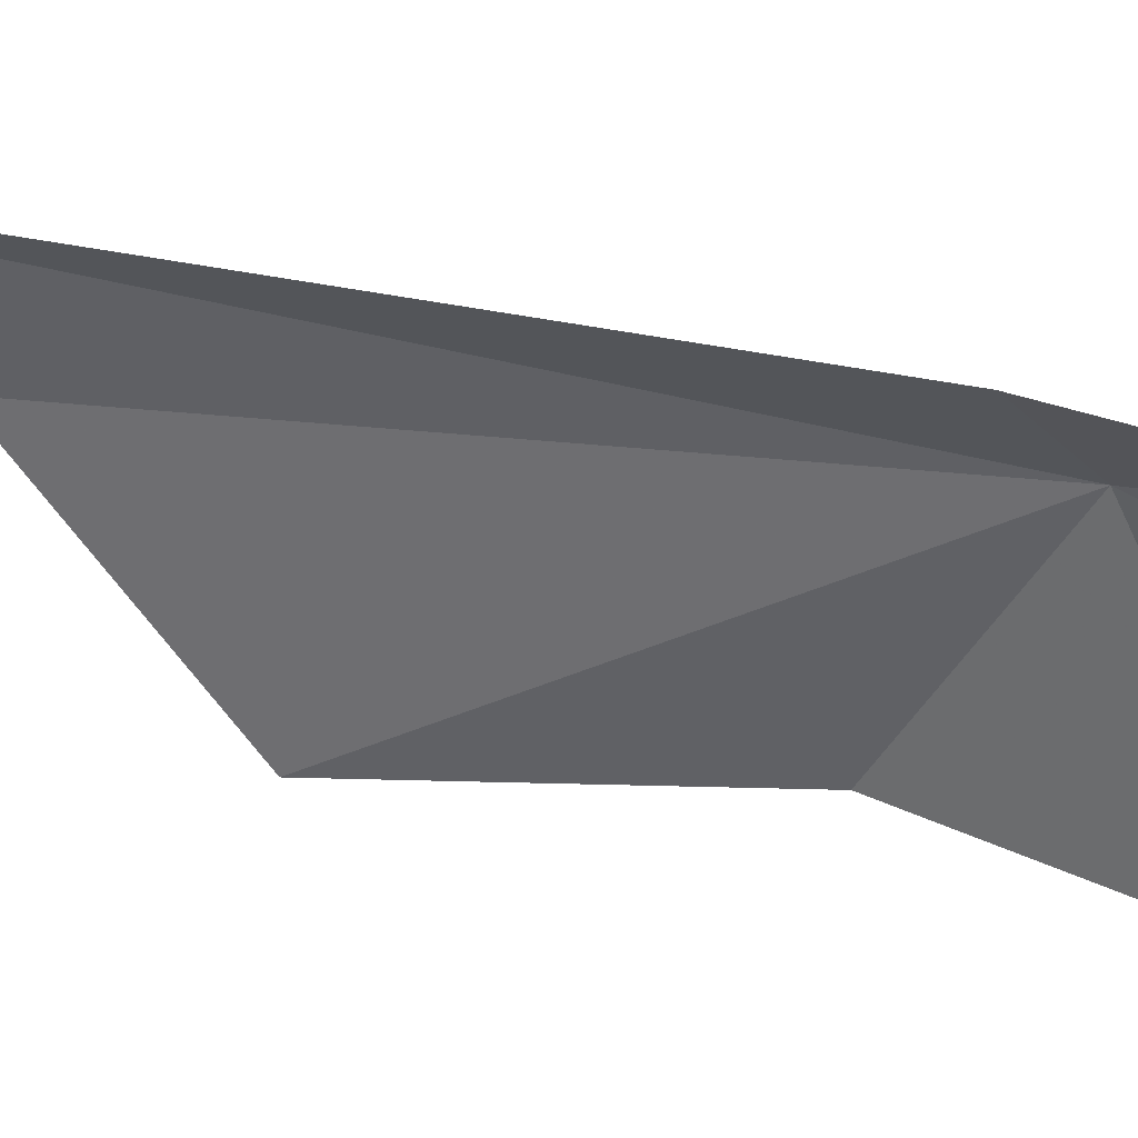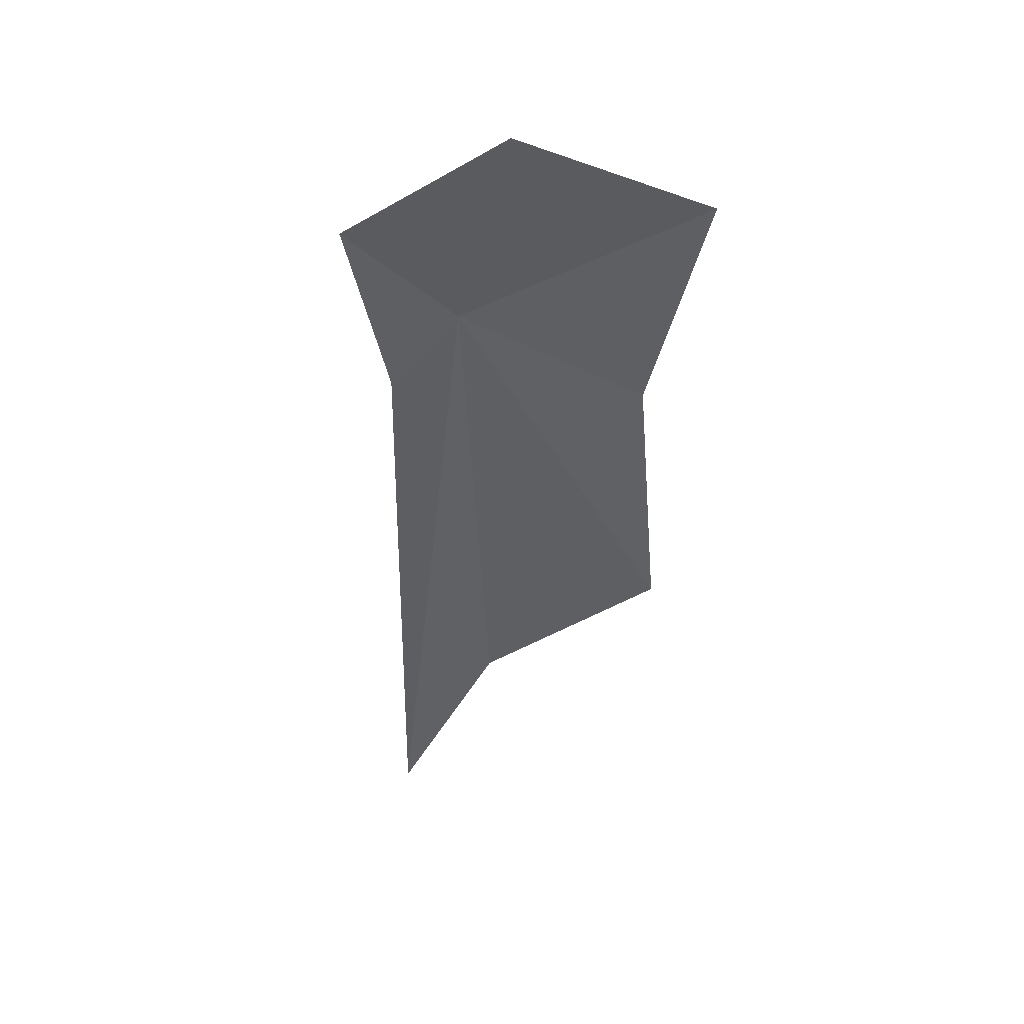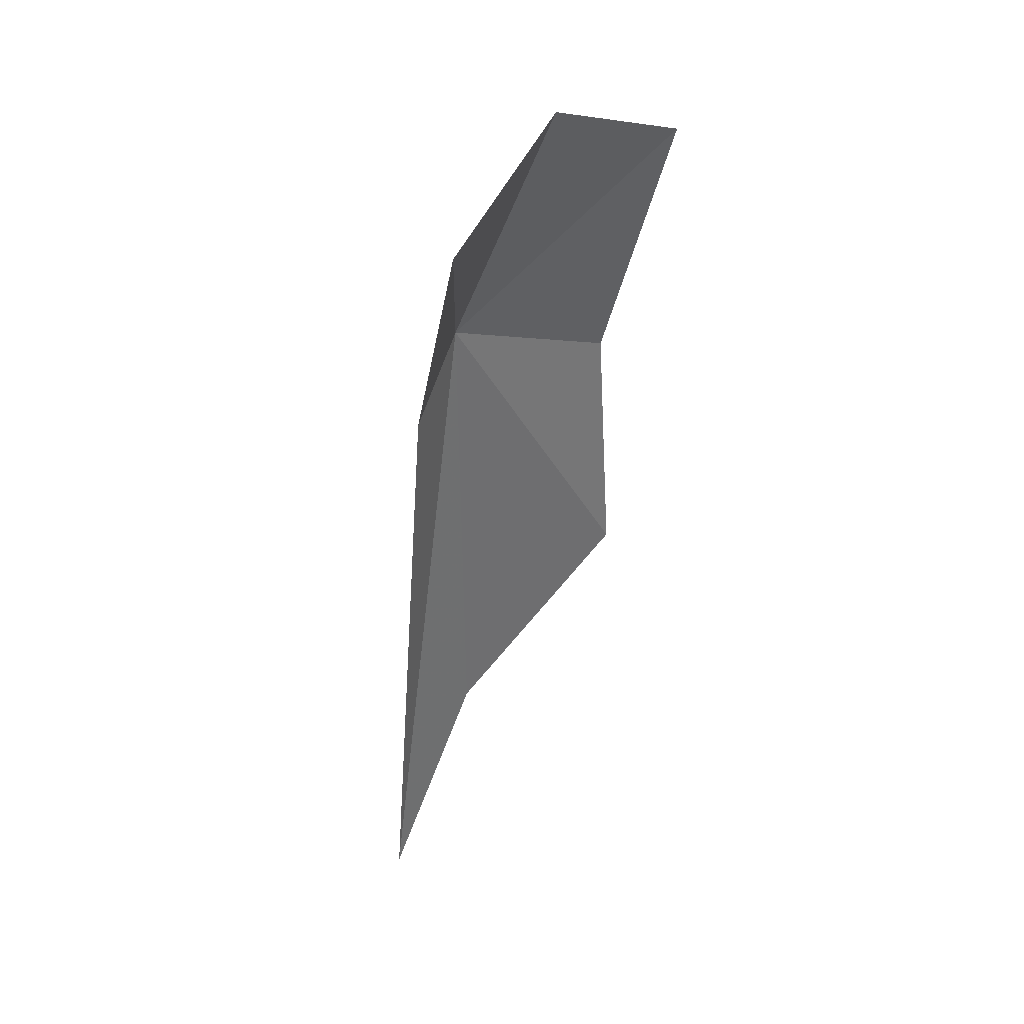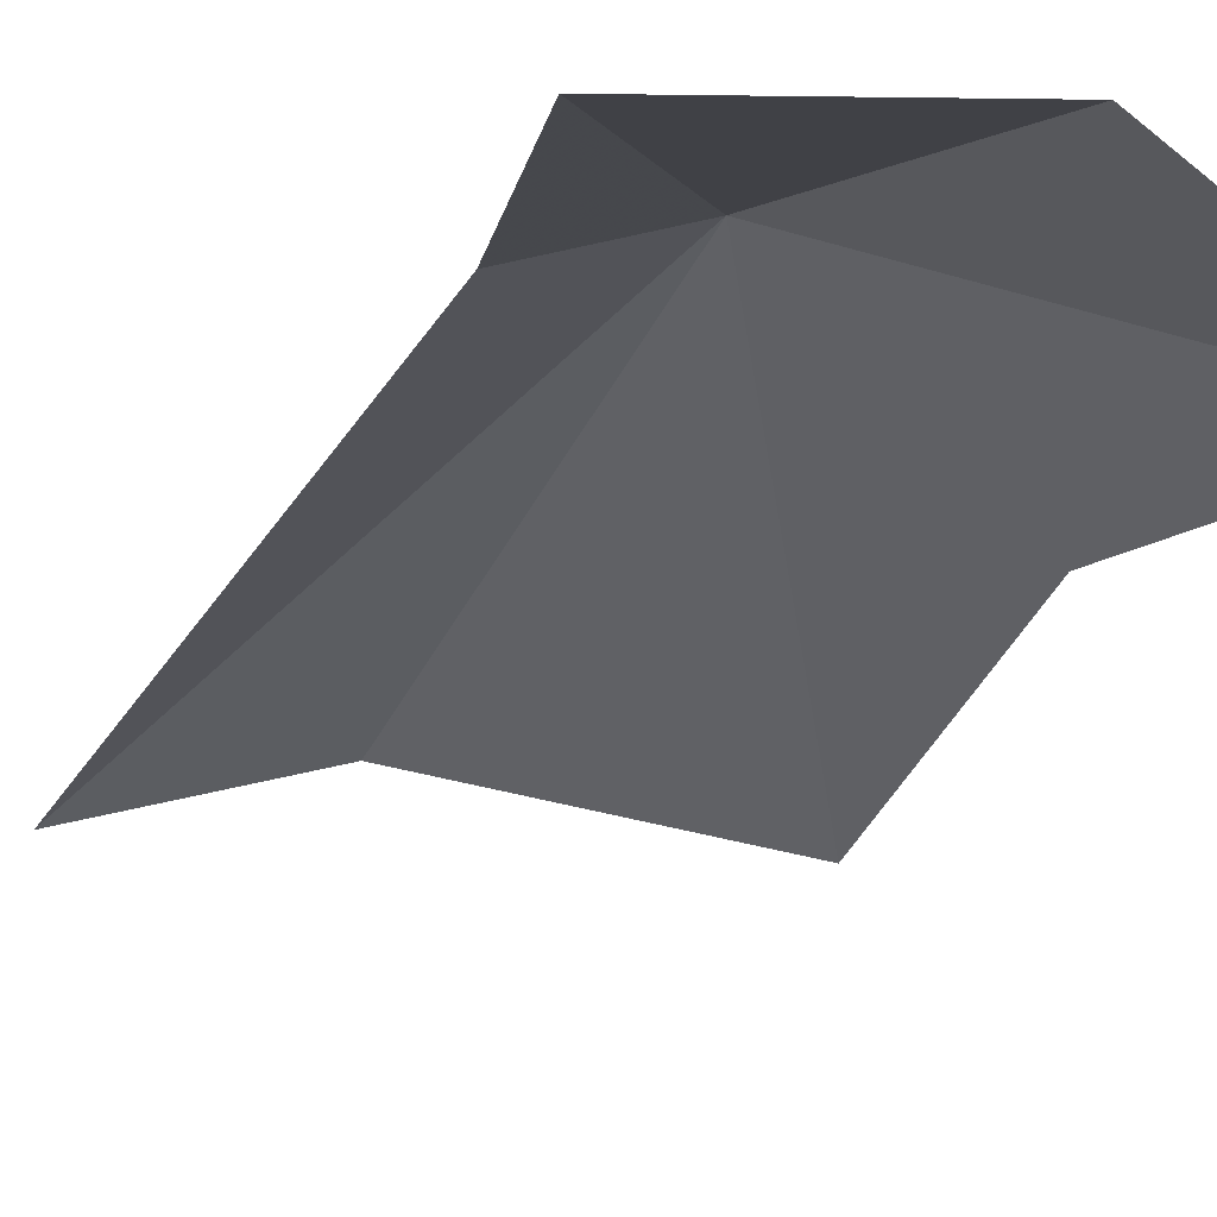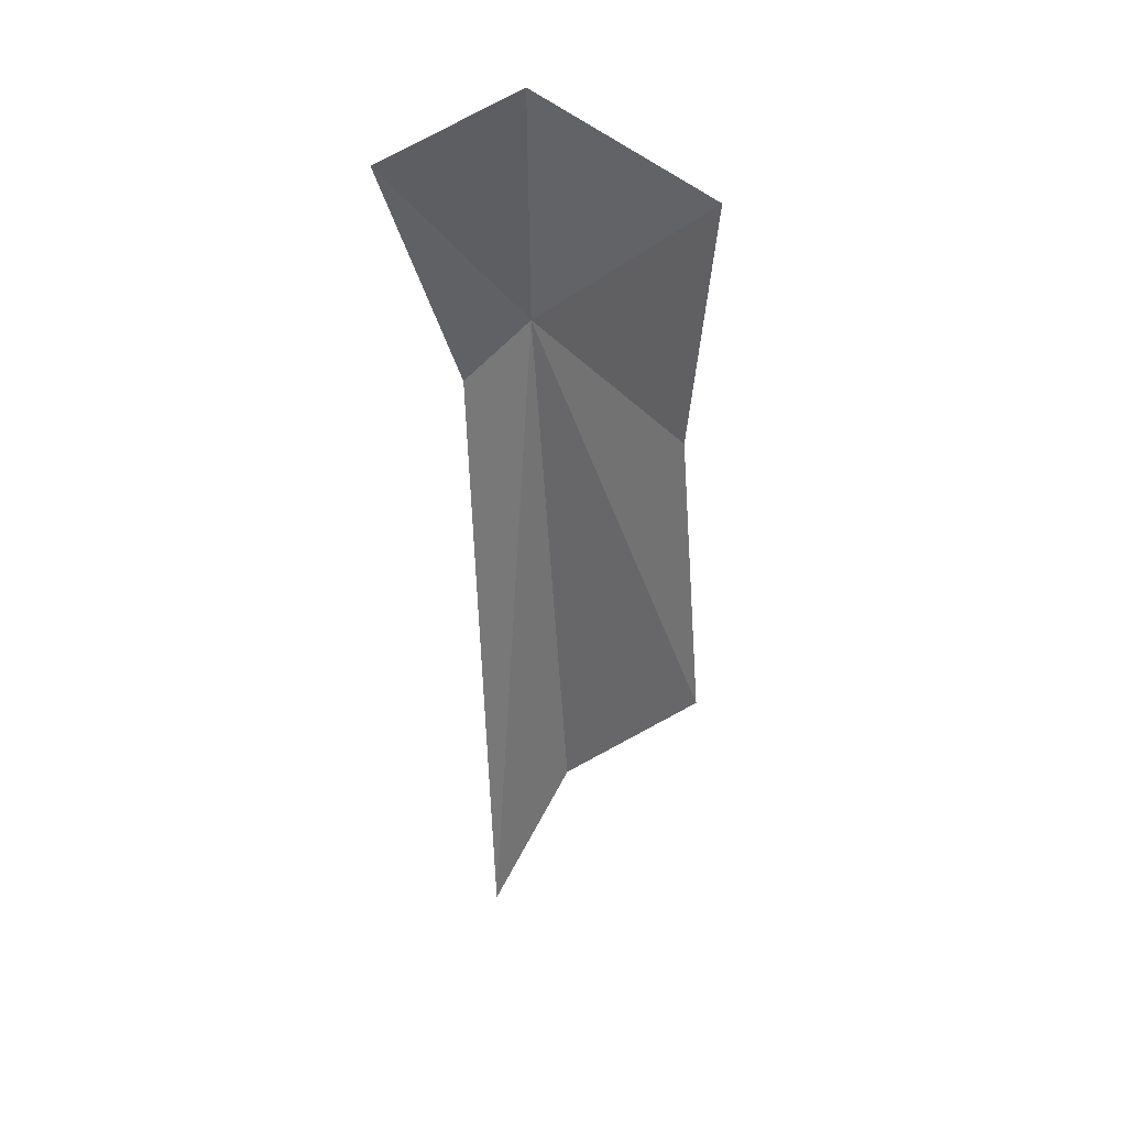
<metadata>
{"format":"obj","ext":"obj","renderer":"f3d","projection":"perspective","resolution":1024,"background":"white","views":[{"elev":-27.1,"azim":80.0,"up":"+Z"},{"elev":38.5,"azim":165.8,"up":"+Y"},{"elev":34.7,"azim":119.8,"up":"+Y"},{"elev":-28.4,"azim":158.2,"up":"+Z"},{"elev":24.5,"azim":-160.7,"up":"+Y"}]}
</metadata>
<code>
v 4.962 63.43 11.41
v 2.706 28.31 12.41
v -8.803 39.56 5.848
v 13.84 74.39 5.972
v 10 58.49 11.49
v 9.608 13.91 15.18
v 2.756 80.32 4.851
v -10.41 74.91 2.239
v -7.383 58 6.214
f 1 3 2
f 1 2 6
f 1 4 7
f 1 7 8
f 1 8 9
f 1 9 3
f 1 5 4
f 1 6 5

</code>
